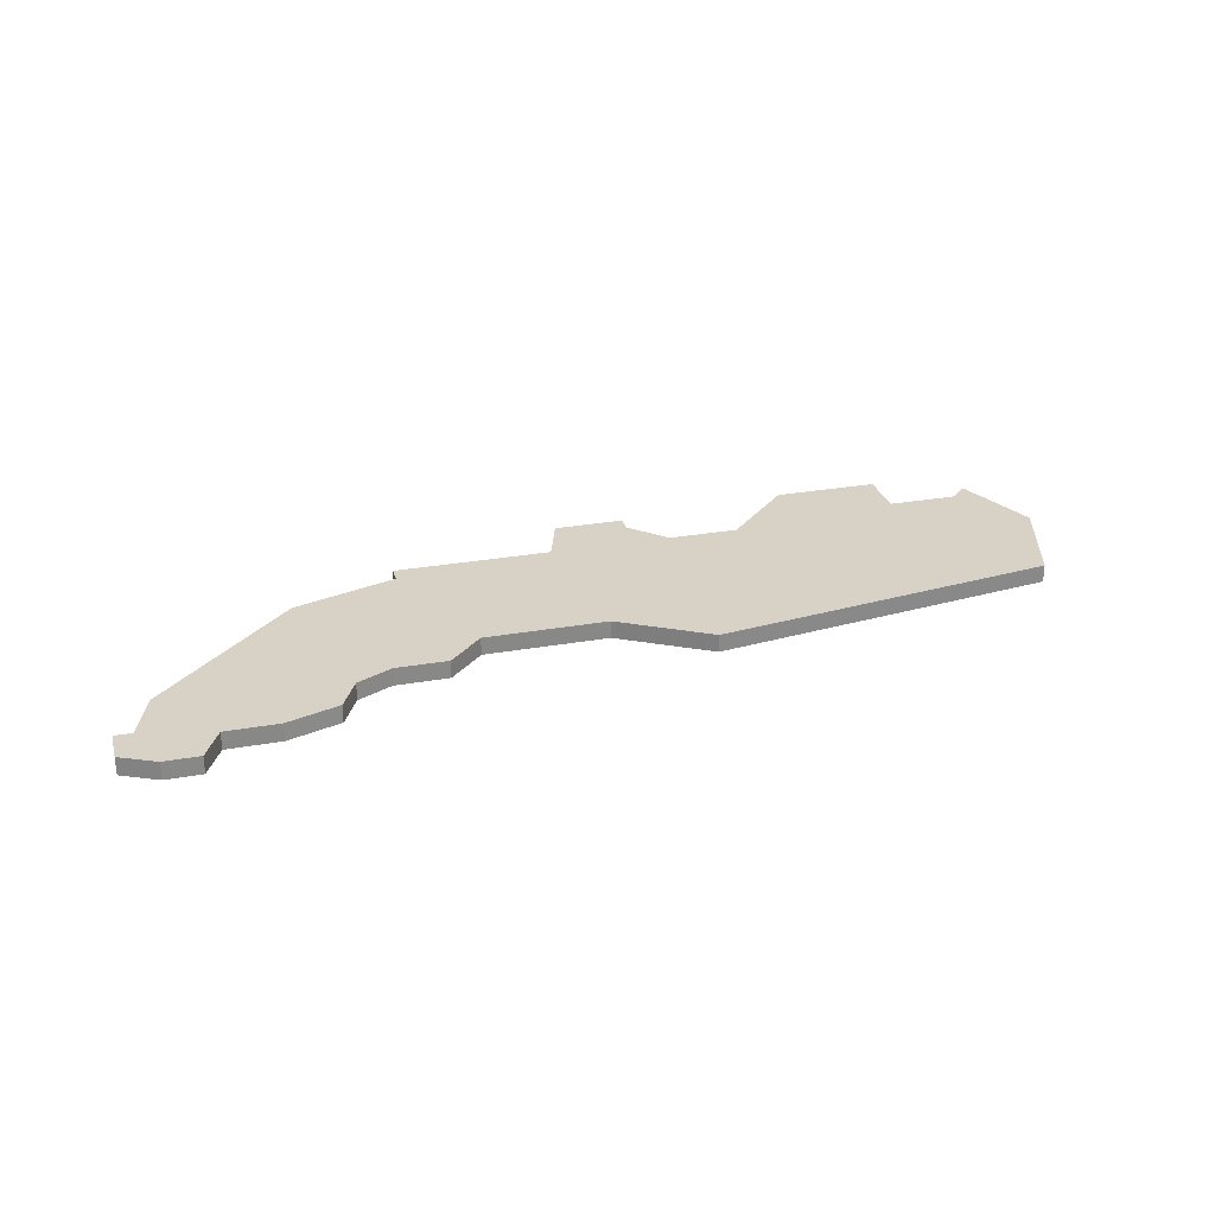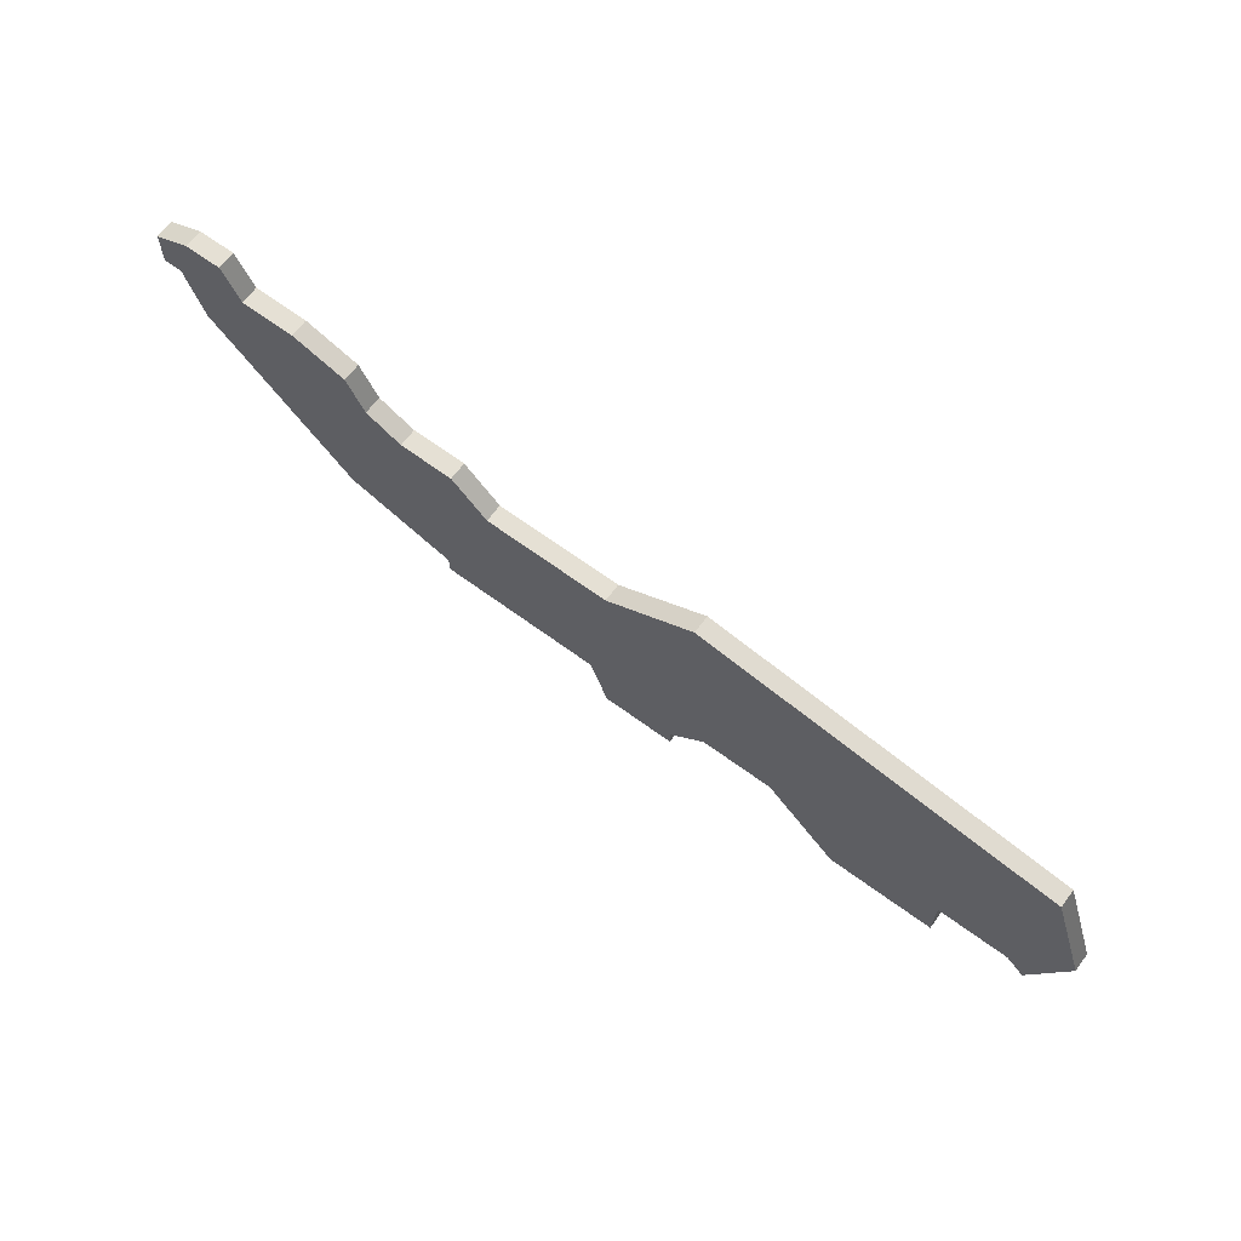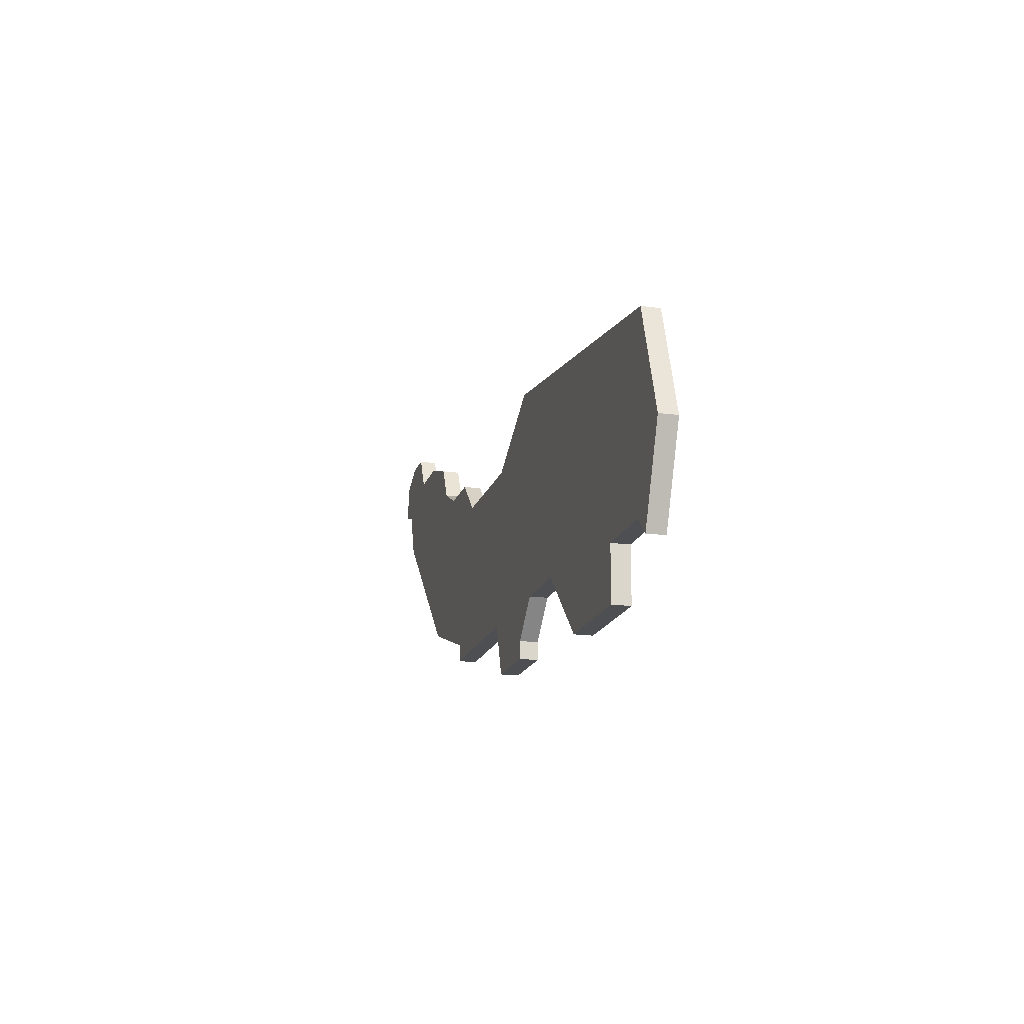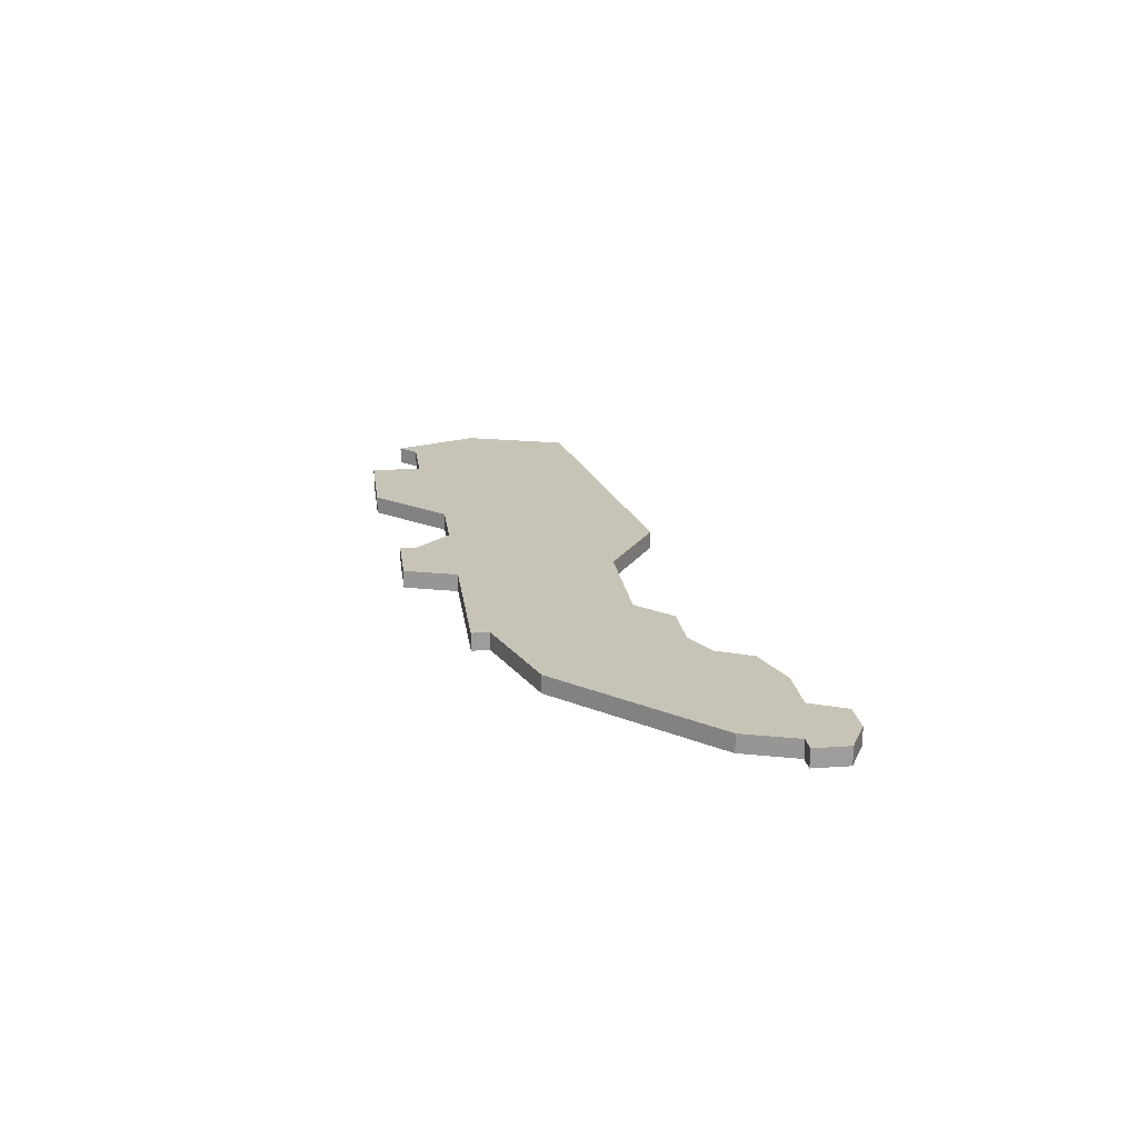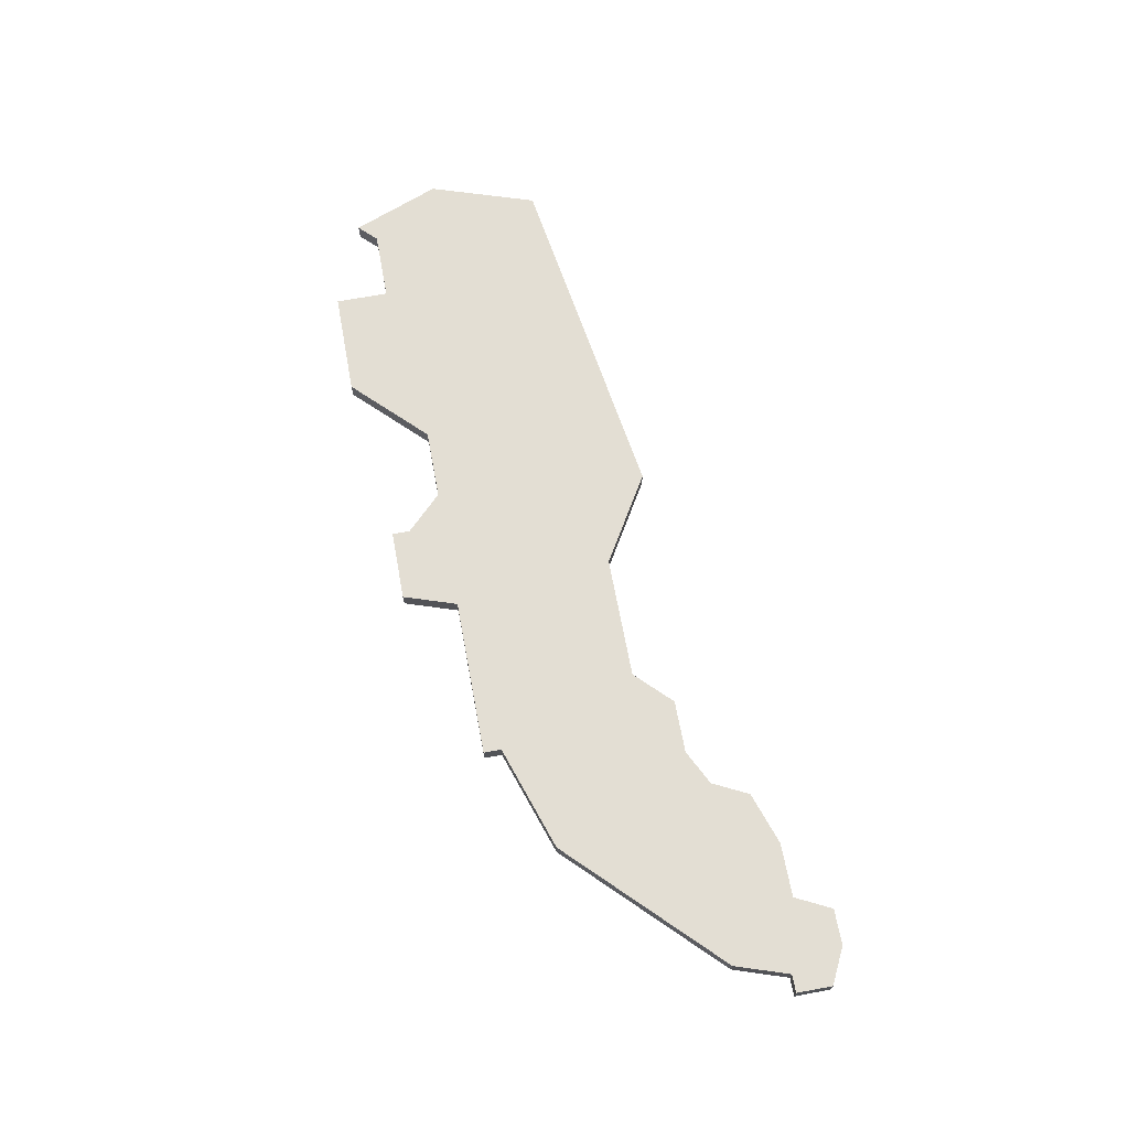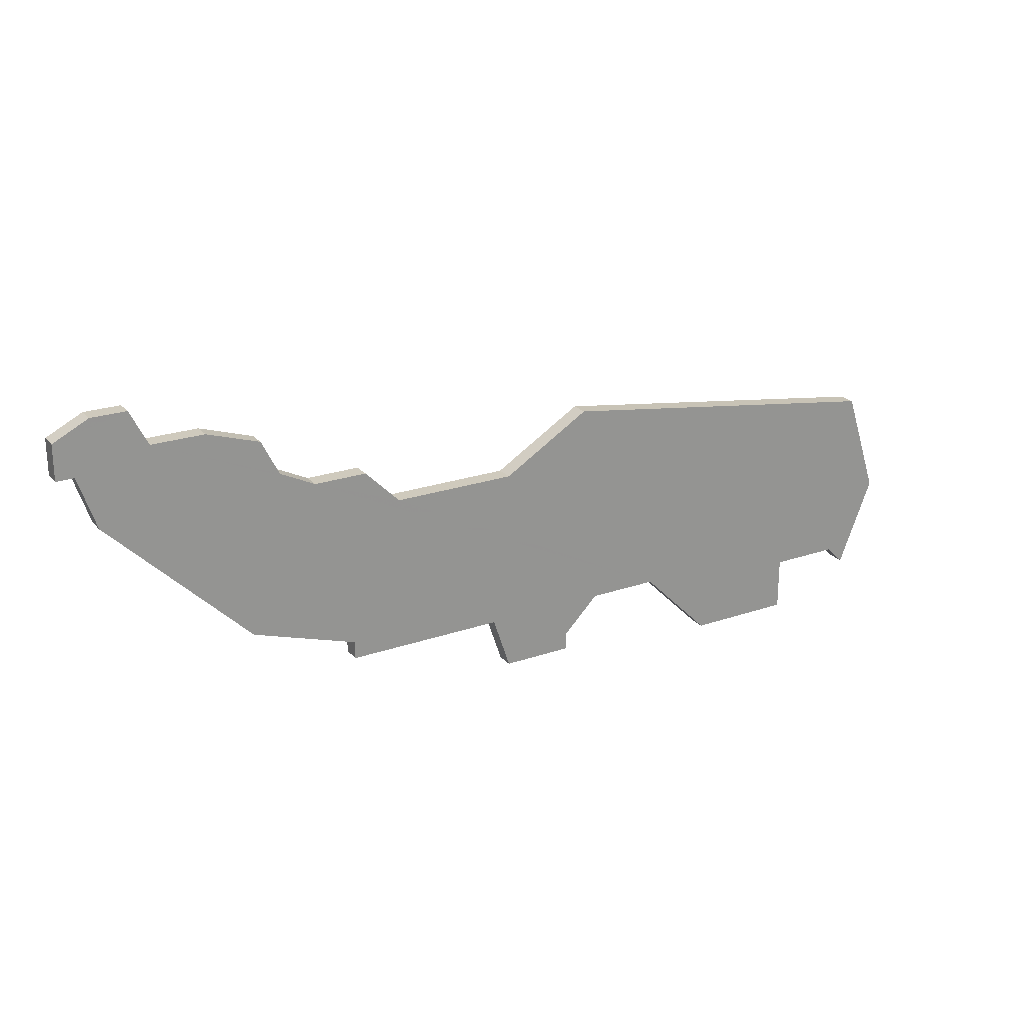
<metadata>
{"format":"obj","ext":"obj","renderer":"f3d","projection":"perspective","resolution":1024,"background":"white","views":[{"elev":27.2,"azim":164.5,"up":"+Z"},{"elev":65.7,"azim":-143.5,"up":"+Y"},{"elev":-17.5,"azim":-105.2,"up":"+Y"},{"elev":19.7,"azim":82.6,"up":"+Z"},{"elev":67.2,"azim":79.5,"up":"+Z"},{"elev":23.1,"azim":149.7,"up":"+Y"}]}
</metadata>
<code>
v 3403 -706 0
v 3401 -712 0
v 3403 -717 0
v 3404 -716 0
v 3408 -716 0
v 3408 -719 0
v 3414 -719 0
v 3418 -715 0
v 3422 -715 0
v 3424 -717 0
v 3424 -718 0
v 3428 -718 0
v 3429 -715 0
v 3438 -715 0
v 3438 -714 0
v 3444 -712 0
v 3452 -704 0
v 3453 -701 0
v 3454 -701 0
v 3454 -699 0
v 3452 -698 0
v 3450 -698 0
v 3449 -700 0
v 3446 -700 0
v 3443 -701 0
v 3442 -703 0
v 3440 -704 0
v 3437 -704 0
v 3435 -706 0
v 3428 -706 0
v 3423 -703 0
v 3403 -706 1
v 3401 -712 1
v 3403 -717 1
v 3404 -716 1
v 3408 -716 1
v 3408 -719 1
v 3414 -719 1
v 3418 -715 1
v 3422 -715 1
v 3424 -717 1
v 3424 -718 1
v 3428 -718 1
v 3429 -715 1
v 3438 -715 1
v 3438 -714 1
v 3444 -712 1
v 3452 -704 1
v 3453 -701 1
v 3454 -701 1
v 3454 -699 1
v 3452 -698 1
v 3450 -698 1
v 3449 -700 1
v 3446 -700 1
v 3443 -701 1
v 3442 -703 1
v 3440 -704 1
v 3437 -704 1
v 3435 -706 1
v 3428 -706 1
v 3423 -703 1
f 2 1 31
f 4 3 2
f 7 6 5
f 12 11 10
f 15 14 13
f 17 16 15
f 20 19 18
f 22 21 20
f 25 24 23
f 29 28 27
f 2 31 30
f 5 4 2
f 8 7 5
f 12 10 9
f 17 15 13
f 22 20 18
f 26 25 23
f 2 30 29
f 8 5 2
f 13 12 9
f 18 17 13
f 23 22 18
f 27 26 23
f 8 2 29
f 18 13 9
f 27 23 18
f 8 29 27
f 18 9 8
f 8 27 18
f 62 32 33
f 33 34 35
f 36 37 38
f 41 42 43
f 44 45 46
f 46 47 48
f 49 50 51
f 51 52 53
f 54 55 56
f 58 59 60
f 61 62 33
f 33 35 36
f 36 38 39
f 40 41 43
f 44 46 48
f 49 51 53
f 54 56 57
f 60 61 33
f 33 36 39
f 40 43 44
f 44 48 49
f 49 53 54
f 54 57 58
f 60 33 39
f 40 44 49
f 49 54 58
f 58 60 39
f 39 40 49
f 49 58 39
f 33 32 2
f 2 32 1
f 34 33 3
f 3 33 2
f 35 34 4
f 4 34 3
f 36 35 5
f 5 35 4
f 37 36 6
f 6 36 5
f 38 37 7
f 7 37 6
f 39 38 8
f 8 38 7
f 40 39 9
f 9 39 8
f 41 40 10
f 10 40 9
f 42 41 11
f 11 41 10
f 43 42 12
f 12 42 11
f 44 43 13
f 13 43 12
f 45 44 14
f 14 44 13
f 46 45 15
f 15 45 14
f 47 46 16
f 16 46 15
f 48 47 17
f 17 47 16
f 49 48 18
f 18 48 17
f 50 49 19
f 19 49 18
f 51 50 20
f 20 50 19
f 52 51 21
f 21 51 20
f 53 52 22
f 22 52 21
f 54 53 23
f 23 53 22
f 55 54 24
f 24 54 23
f 56 55 25
f 25 55 24
f 57 56 26
f 26 56 25
f 58 57 27
f 27 57 26
f 59 58 28
f 28 58 27
f 60 59 29
f 29 59 28
f 61 60 30
f 30 60 29
f 32 62 1
f 1 62 31
f 62 61 31
f 31 61 30

</code>
